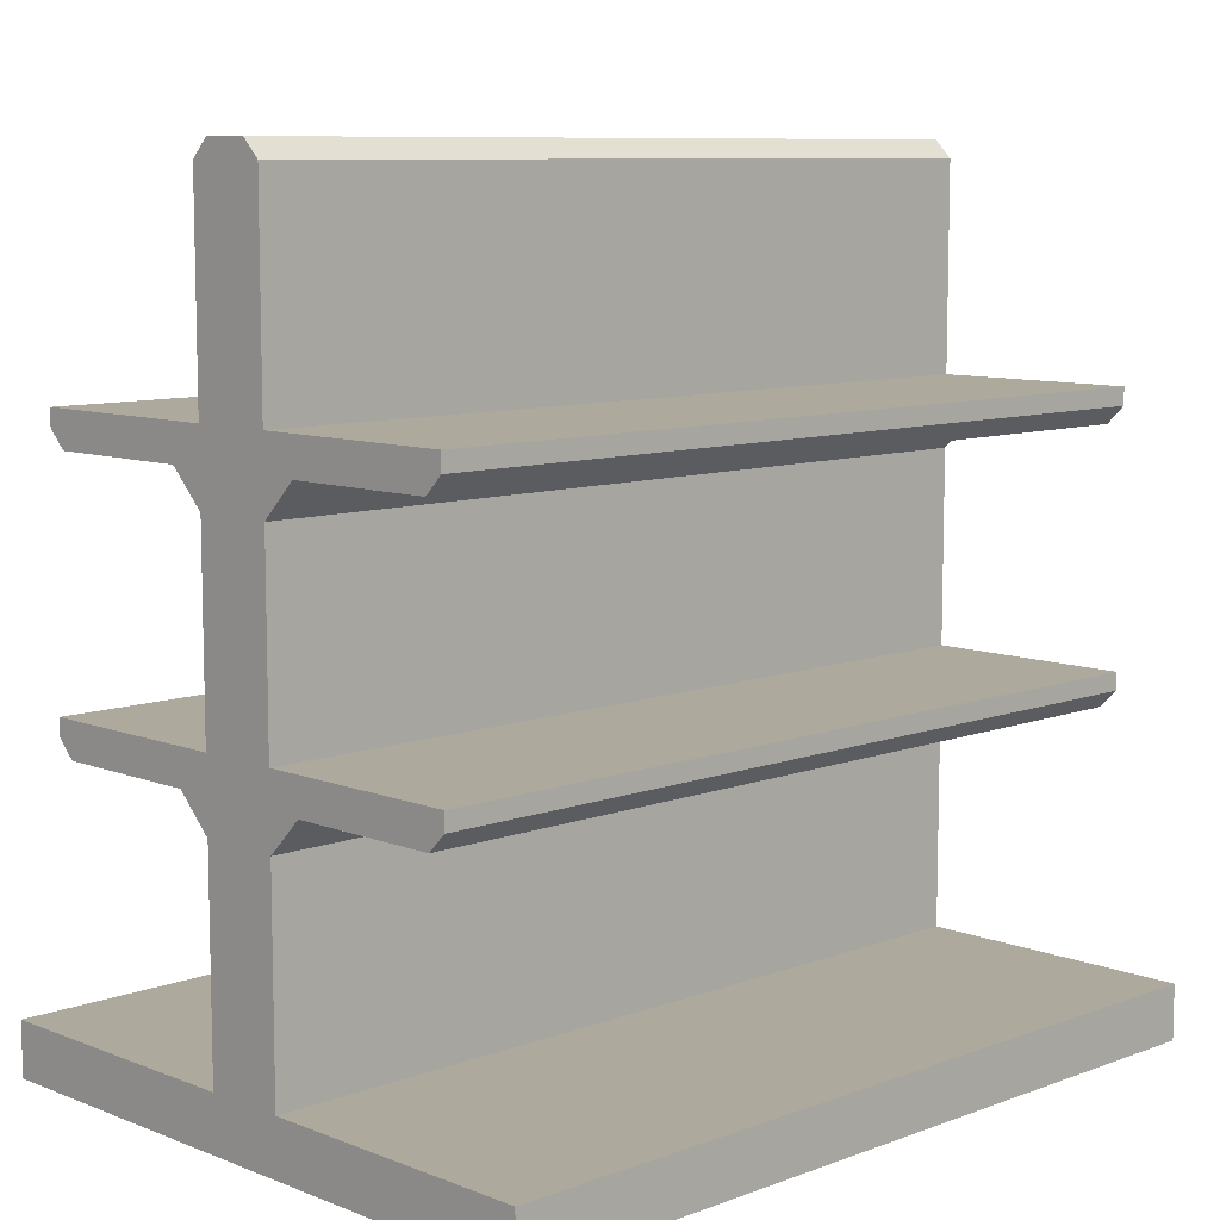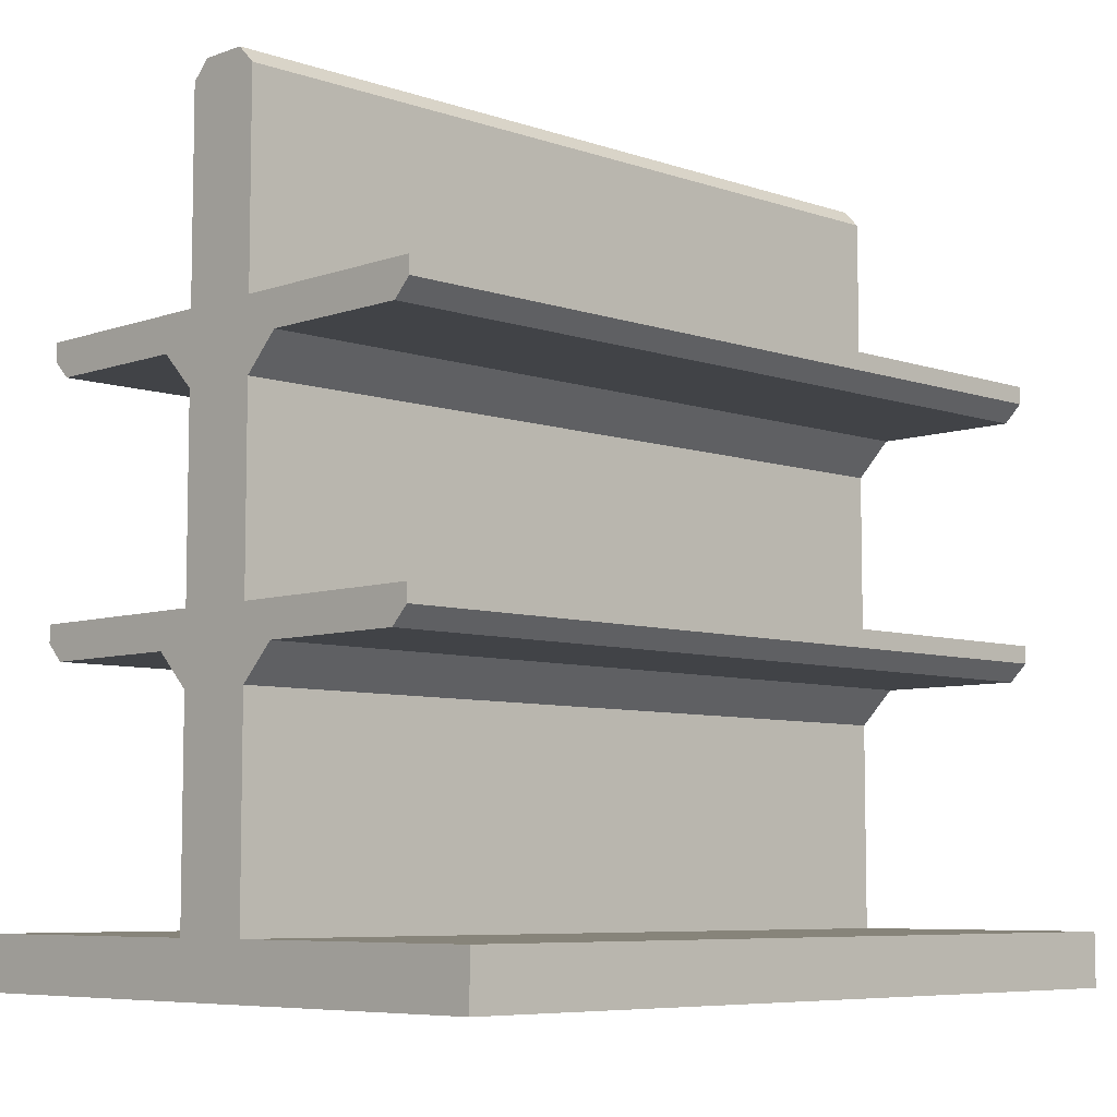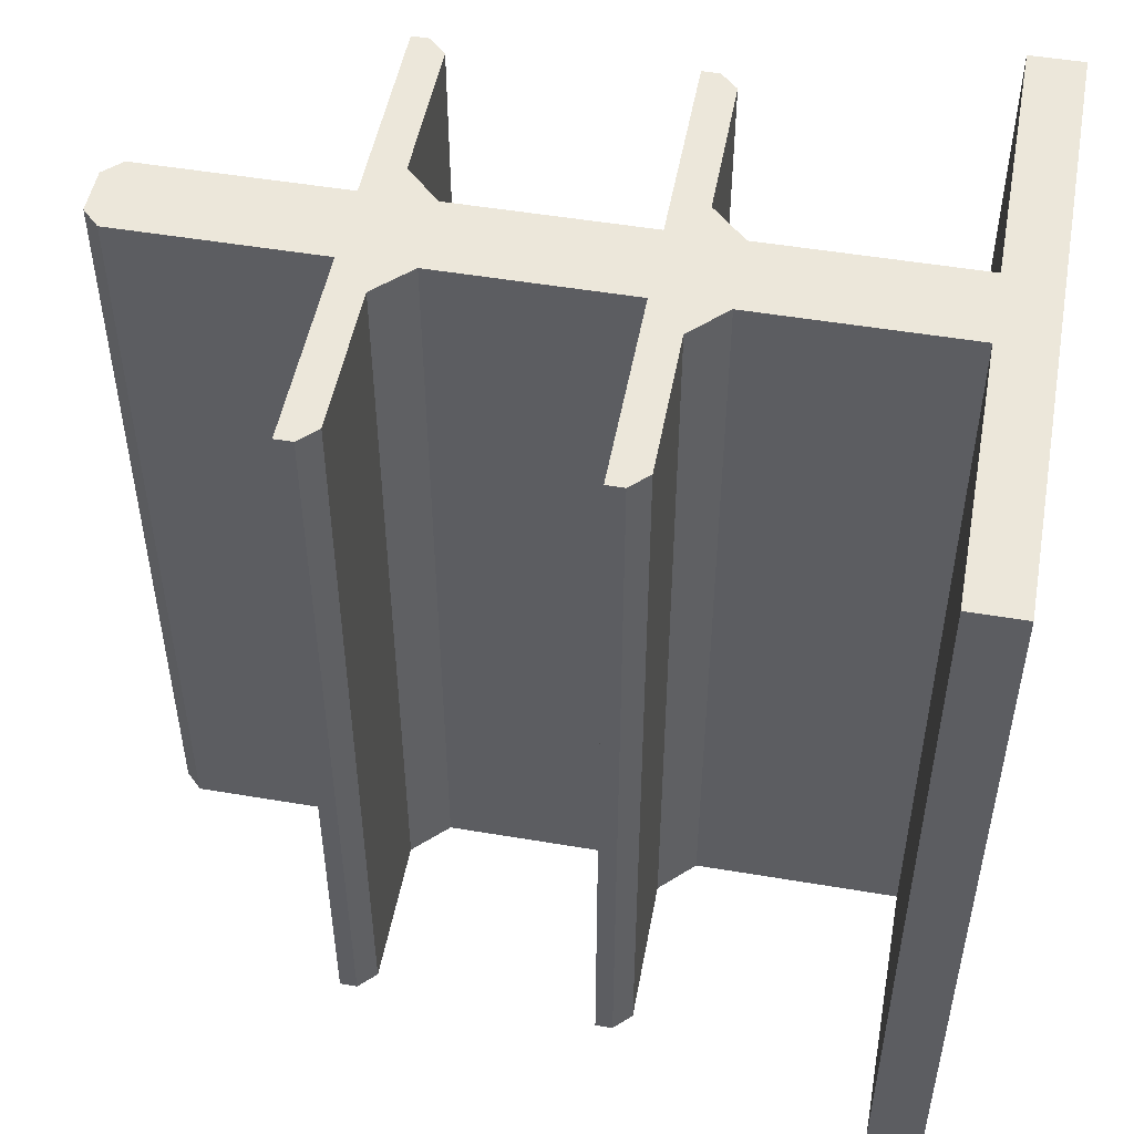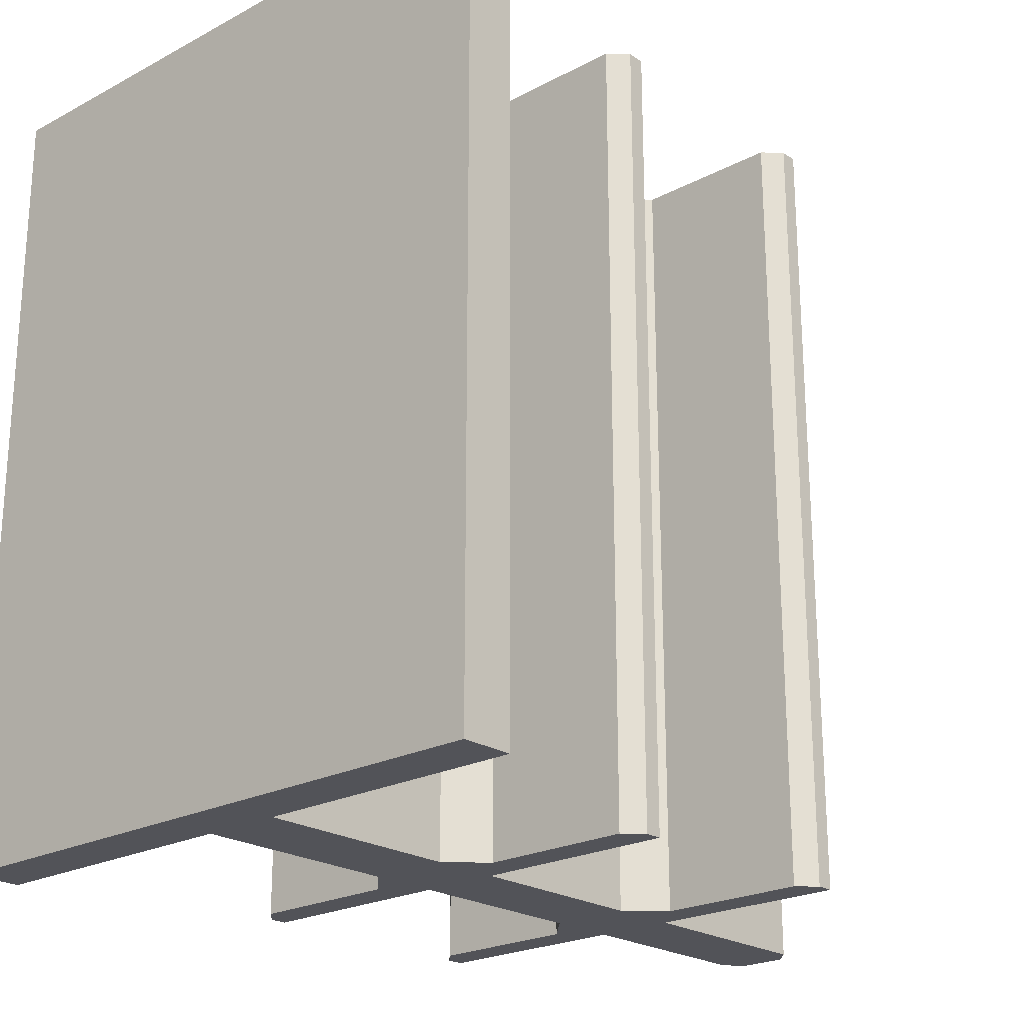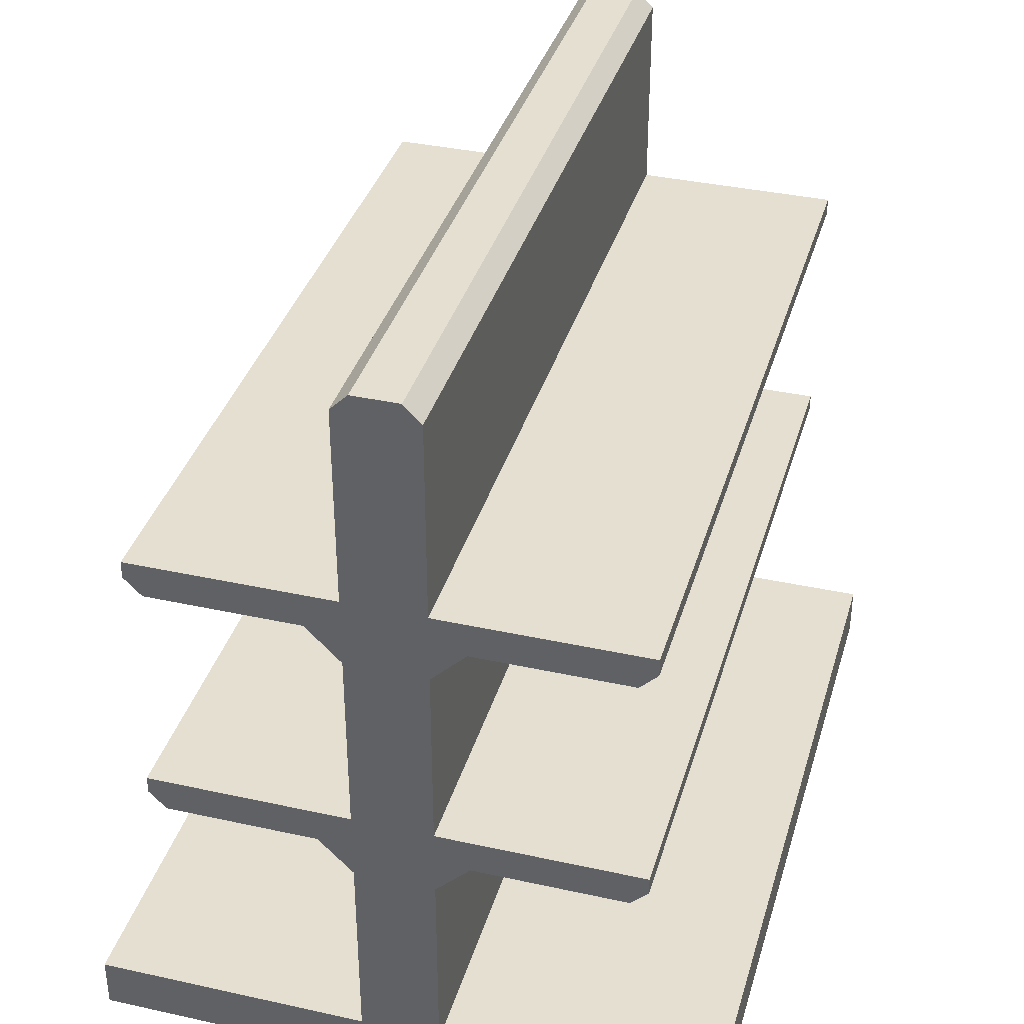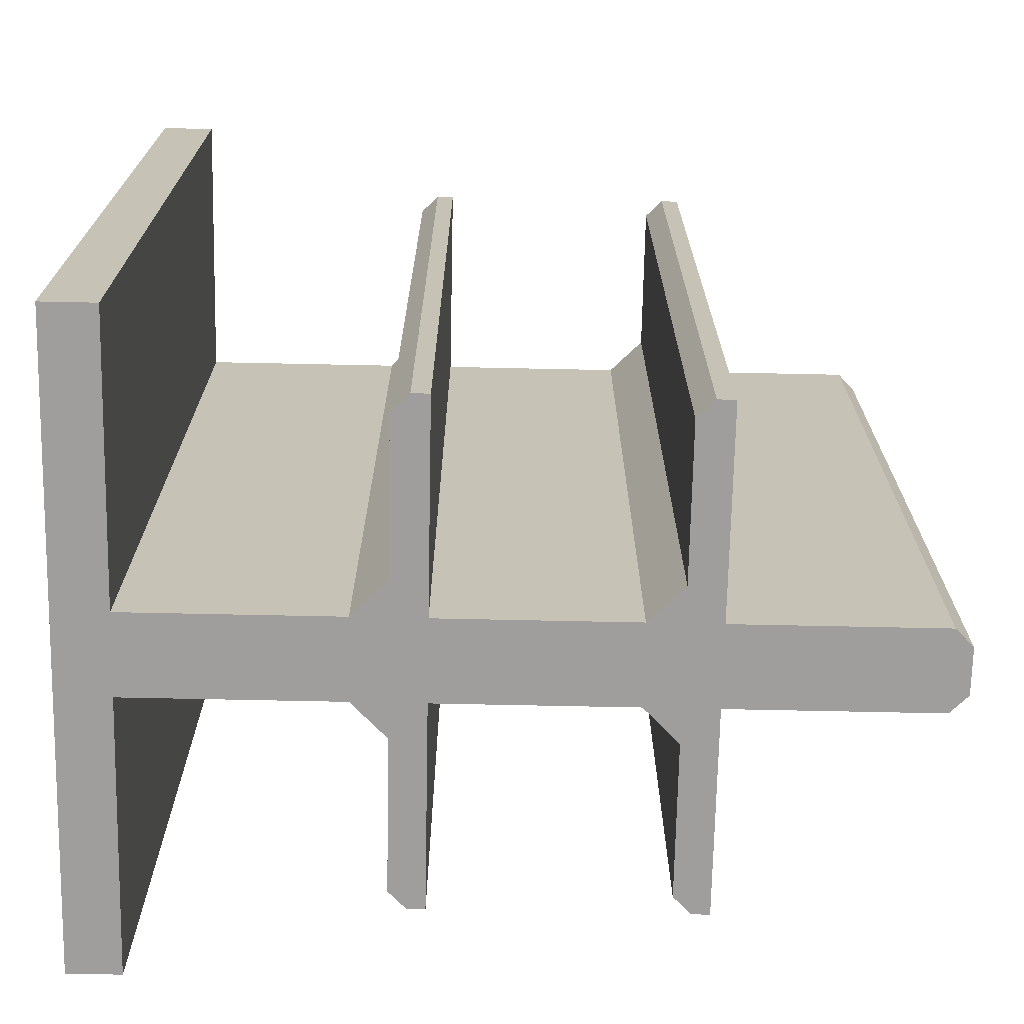
<metadata>
{"format":"obj","ext":"obj","renderer":"f3d","projection":"perspective","resolution":1024,"background":"white","views":[{"elev":8.9,"azim":45.7,"up":"+Y"},{"elev":-7.0,"azim":-134.5,"up":"+Y"},{"elev":50.4,"azim":-79.5,"up":"+Z"},{"elev":-22.6,"azim":42.3,"up":"+Z"},{"elev":36.8,"azim":15.9,"up":"+Y"},{"elev":-70.9,"azim":88.8,"up":"+Z"}]}
</metadata>
<code>
g default
v 0.05397 0.05839 -3.334
v -0.3652 0.05839 -3.334
v 0.05397 8.394 -3.334
v 0.05397 8.394 5.001
v 0.05397 0.05839 5.001
v -0.3652 0.05839 5.001
v -0.3652 6.139 -3.334
v 0.05397 6.139 -3.334
v 0.05397 5.781 -3.334
v 0.05397 5.781 5.001
v 0.05397 6.139 5.001
v -0.3652 6.139 5.001
v -0.3652 3.467 -3.334
v 0.05397 3.108 -3.334
v 0.05397 3.467 -3.334
v 0.05397 3.108 5.001
v 0.05397 3.467 5.001
v -0.3652 3.467 5.001
v -0.3652 0.6063 -3.334
v 0.05397 0.6063 -3.334
v 0.05397 0.6063 5.001
v -0.3652 0.6063 5.001
v -2.468 6.139 -3.334
v -2.468 6.139 5.001
v -2.468 3.467 -3.334
v -2.468 3.467 5.001
v -3.222 0.05839 5.001
v -3.222 0.05839 -3.334
v -3.222 0.6063 5.001
v -3.222 0.6063 -3.334
v -0.7235 5.781 -3.334
v -0.3652 5.422 -3.334
v -0.3652 5.422 5.001
v -0.7235 5.781 5.001
v -0.7235 3.108 -3.334
v -0.3652 2.75 -3.334
v -0.3652 2.75 5.001
v -0.7235 3.108 5.001
v -2.288 5.781 -3.334
v -2.468 5.96 -3.334
v -2.288 5.781 5.001
v -2.468 5.96 5.001
v -2.288 3.108 -3.334
v -2.468 3.288 -3.334
v -2.288 3.108 5.001
v -2.468 3.288 5.001
v -0.1861 8.394 -3.334
v -0.3652 8.214 -3.334
v -0.3652 8.214 5.001
v -0.1861 8.394 5.001
v 0.05397 8.214 -3.334
v 0.05397 8.214 5.001
v 0.467 0.05839 5.001
v 0.467 0.05839 -3.334
v 0.467 6.139 5.001
v 0.467 6.139 -3.334
v 0.467 3.467 5.001
v 0.467 3.467 -3.334
v 0.467 0.6063 5.001
v 0.467 0.6063 -3.334
v 2.569 6.139 5.001
v 2.569 6.139 -3.334
v 2.569 3.467 5.001
v 2.569 3.467 -3.334
v 3.324 0.05839 -3.334
v 3.324 0.05839 5.001
v 3.324 0.6063 -3.334
v 3.324 0.6063 5.001
v 0.8252 5.781 5.001
v 0.467 5.422 5.001
v 0.467 5.422 -3.334
v 0.8252 5.781 -3.334
v 0.8252 3.108 5.001
v 0.467 2.75 5.001
v 0.467 2.75 -3.334
v 0.8252 3.108 -3.334
v 2.39 5.781 5.001
v 2.569 5.96 5.001
v 2.39 5.781 -3.334
v 2.569 5.96 -3.334
v 2.39 3.108 5.001
v 2.569 3.288 5.001
v 2.39 3.108 -3.334
v 2.569 3.288 -3.334
v 0.2878 8.394 5.001
v 0.467 8.214 5.001
v 0.467 8.214 -3.334
v 0.2878 8.394 -3.334
g pCube28
f 3 47 50 4
f 5 6 2 1
f 23 40 42 24
f 25 44 46 26
f 1 2 19 20
f 21 22 6 5
f 28 27 29 30
f 8 7 48 51
f 52 49 12 11
f 7 12 49 48
f 15 13 32 8 9
f 10 11 33 18 17
f 13 18 33 32
f 20 19 36 15 14
f 16 17 37 22 21
f 19 22 37 36
f 7 31 39 40
f 31 34 41 39
f 12 7 23 24
f 13 35 43 44
f 35 38 45 43
f 18 13 25 26
f 2 6 27 28
f 6 22 29 27
f 22 19 30 29
f 19 2 28 30
f 42 12 24
f 46 18 26
f 31 32 33 34
f 35 36 37 38
f 31 7 32
f 33 11 12
f 35 13 36
f 37 17 18
f 40 39 41 42
f 44 43 45 46
f 47 48 49 50
f 33 12 34
f 37 18 38
f 32 7 8
f 36 13 15
f 51 48 47 3
f 4 50 49 52
f 38 18 46 45
f 34 12 42 41
f 13 44 25
f 7 40 23
f 4 85 88 3
f 1 54 53 5
f 61 78 80 62
f 63 82 84 64
f 5 53 59 21
f 20 60 54 1
f 66 65 67 68
f 11 55 86 52
f 51 87 56 8
f 55 56 87 86
f 17 57 70 11 10
f 9 8 71 58 15
f 57 58 71 70
f 21 59 74 17 16
f 14 15 75 60 20
f 59 60 75 74
f 55 69 77 78
f 69 72 79 77
f 56 55 61 62
f 57 73 81 82
f 73 76 83 81
f 58 57 63 64
f 53 54 65 66
f 54 60 67 65
f 60 59 68 67
f 59 53 66 68
f 80 56 62
f 84 58 64
f 69 70 71 72
f 73 74 75 76
f 69 55 70
f 71 8 56
f 73 57 74
f 75 15 58
f 78 77 79 80
f 82 81 83 84
f 85 86 87 88
f 71 56 72
f 75 58 76
f 70 55 11
f 74 57 17
f 52 86 85 4
f 3 88 87 51
f 76 58 84 83
f 72 56 80 79
f 57 82 63
f 55 78 61

</code>
